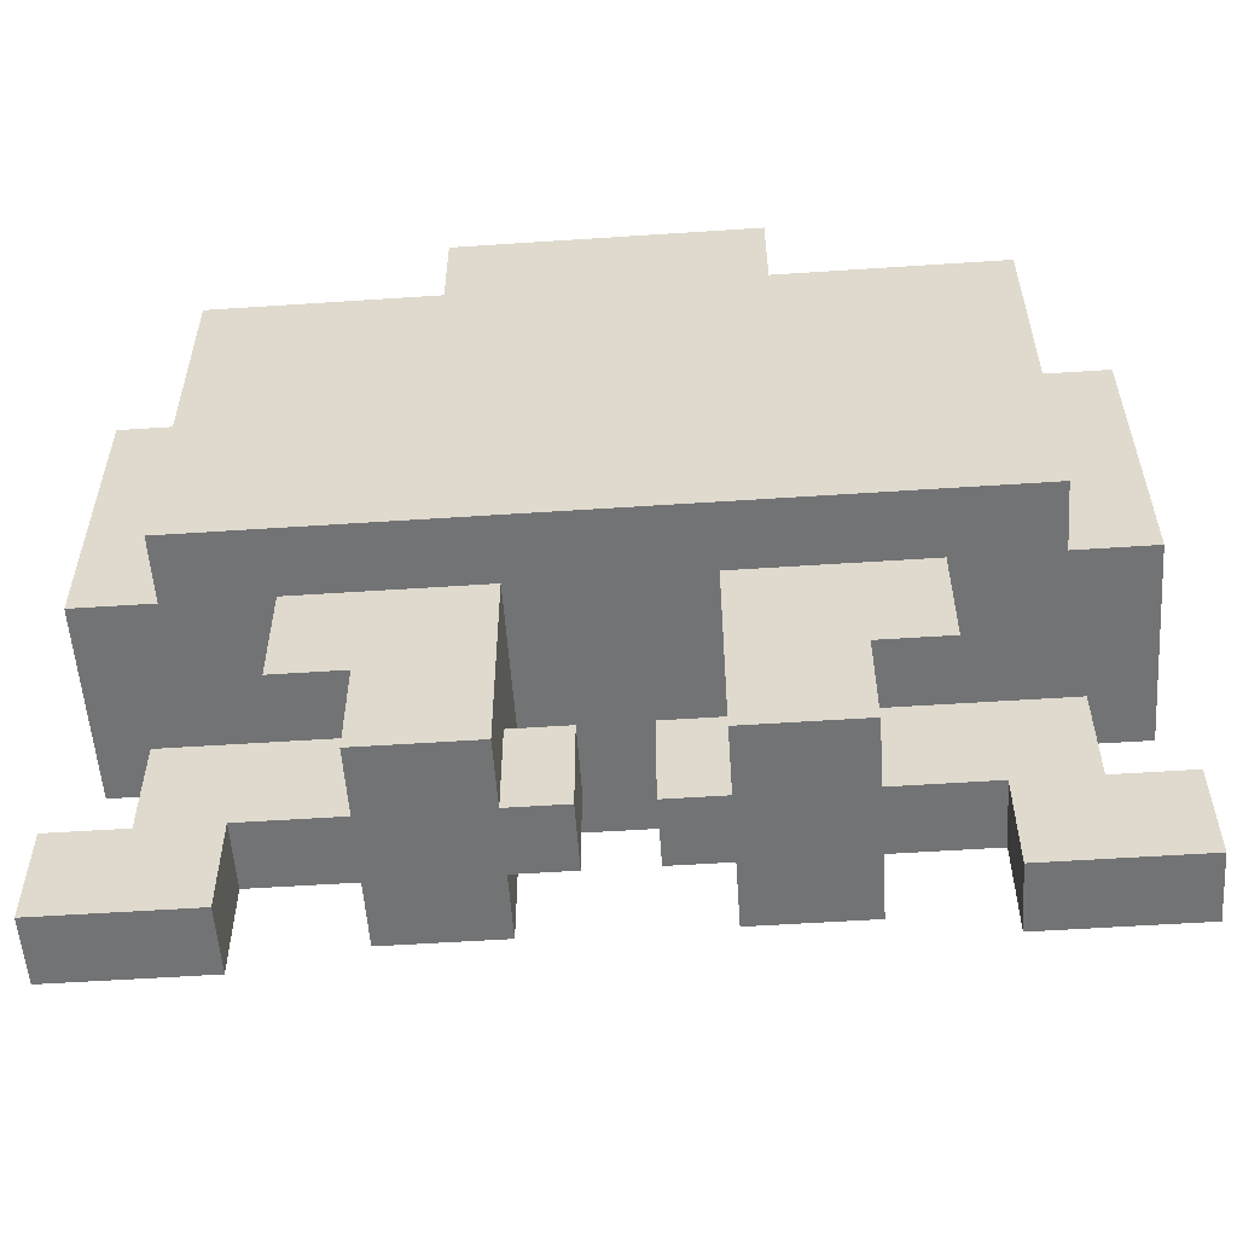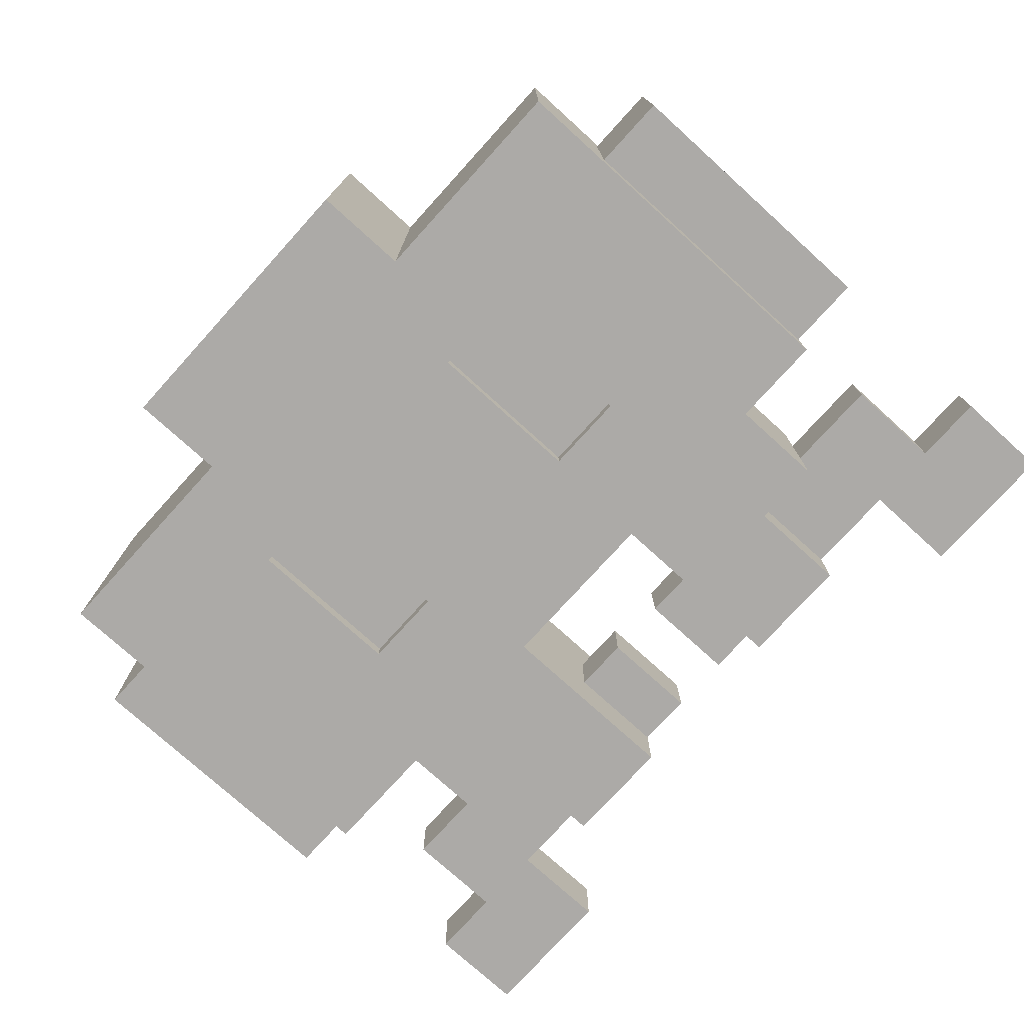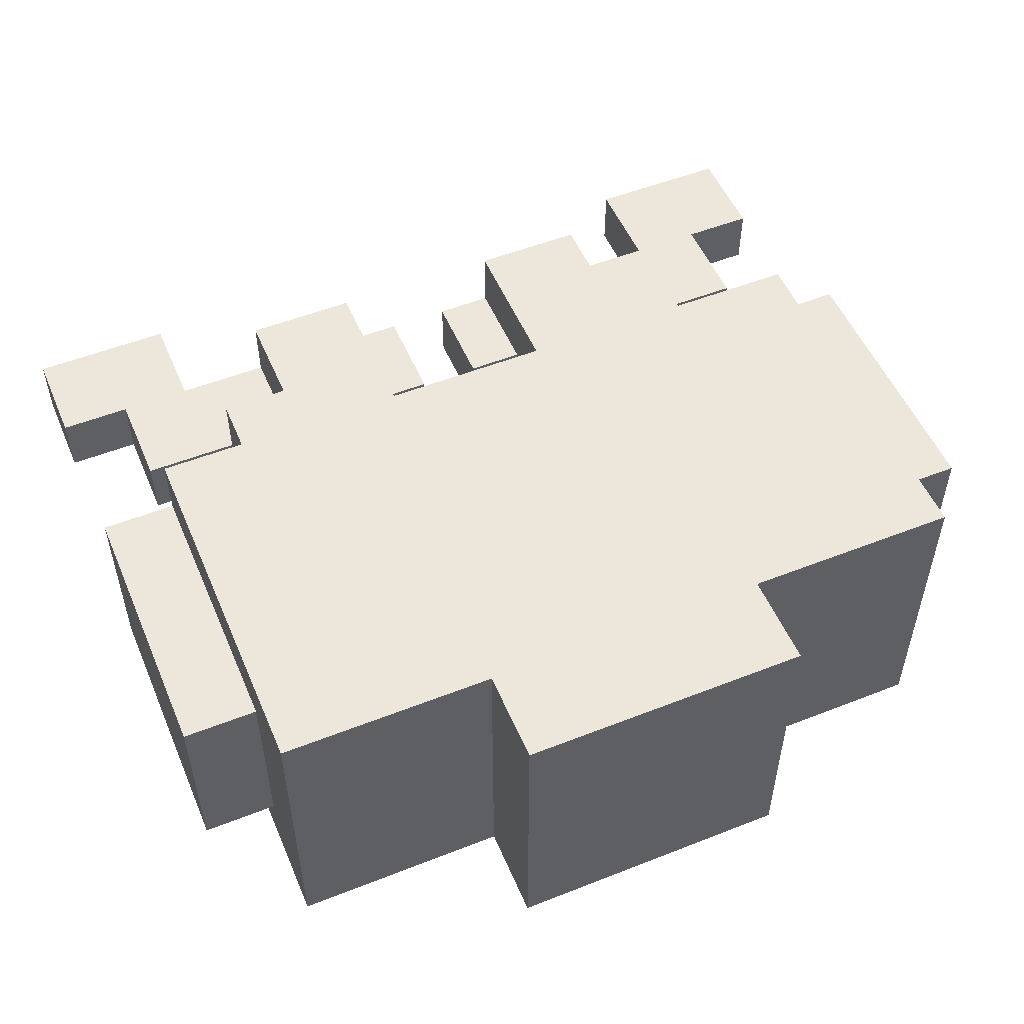
<metadata>
{"format":"obj","ext":"obj","renderer":"f3d","projection":"perspective","resolution":1024,"background":"white","views":[{"elev":-55.7,"azim":4.0,"up":"+Y"},{"elev":-76.0,"azim":-132.2,"up":"+Z"},{"elev":52.8,"azim":157.1,"up":"+Z"}]}
</metadata>
<code>
v -90.33 -56.78 -100
v -90.33 1.603 -100
v -90.33 59.98 -88.41
v -90.33 118.4 -100
v -90.33 176.7 -100
v -90.33 235.1 -100
v -54.2 -56.78 -100
v -54.2 1.603 -100
v -54.2 59.98 -100
v -54.2 118.4 -100
v -54.2 176.7 -100
v -54.2 235.1 -100
v -18.07 -56.78 -100
v -18.07 1.603 -100
v -18.07 59.98 -100
v -18.07 118.4 -100
v -18.07 176.7 -100
v -18.07 235.1 -100
v 18.07 -56.78 -100
v 18.07 1.603 -100
v 18.07 59.98 -100
v 18.07 118.4 -100
v 18.07 176.7 -100
v 18.07 235.1 -100
v 54.2 -56.78 -100
v 54.2 1.603 -100
v 54.2 59.98 -100
v 54.2 118.4 -100
v 54.2 176.7 -100
v 54.2 235.1 -100
v 90.33 -56.78 -100
v 90.33 1.603 -100
v 90.33 59.98 -88.41
v 90.33 118.4 -100
v 90.33 176.7 -100
v 90.33 235.1 -100
v 90.33 -56.78 -60
v 225.5 1.603 -60
v 225.5 59.98 -60
v 225.5 118.4 -60
v 90.33 176.7 -60
v 90.33 235.1 -60
v 90.33 -185.4 -20
v 272.4 1.603 -20
v 272.4 59.98 -20
v 225.5 118.4 -20
v 90.33 176.7 -20
v 90.33 235.1 -20
v 90.33 -185.4 20
v 272.4 1.603 20
v 272.4 59.98 20
v 225.5 118.4 20
v 90.33 176.7 20
v 90.33 235.1 20
v 90.33 -56.78 60
v 225.5 1.603 60
v 225.5 59.98 60
v 225.5 118.4 60
v 90.33 176.7 60
v 90.33 235.1 60
v 90.33 -56.78 100
v 90.33 1.603 100
v 90.33 59.98 100
v 90.33 118.4 100
v 90.33 176.7 100
v 90.33 235.1 100
v 54.2 -56.78 100
v 54.2 1.603 100
v 54.2 59.98 100
v 54.2 118.4 100
v 54.2 176.7 100
v 54.2 235.1 100
v 18.07 -56.78 100
v 18.07 1.603 100
v 18.07 59.98 100
v 18.07 118.4 100
v 18.07 176.7 100
v 18.07 235.1 100
v -18.07 -56.78 100
v -18.07 1.603 100
v -18.07 59.98 100
v -18.07 118.4 100
v -18.07 176.7 100
v -18.07 235.1 100
v -54.2 -56.78 100
v -54.2 1.603 100
v -54.2 59.98 100
v -54.2 118.4 100
v -54.2 176.7 100
v -54.2 235.1 100
v -90.33 -56.78 100
v -90.33 1.603 100
v -90.33 59.98 100
v -90.33 118.4 100
v -90.33 176.7 100
v -90.33 235.1 100
v -90.33 -56.78 60
v -225.5 1.603 60
v -225.5 59.98 60
v -225.5 118.4 60
v -90.33 176.7 60
v -90.33 235.1 60
v -90.33 -185.4 20
v -272.4 1.603 20
v -272.4 59.98 20
v -225.5 118.4 20
v -90.33 176.7 20
v -90.33 235.1 20
v -90.33 -185.4 -20
v -272.4 1.603 -20
v -272.4 59.98 -20
v -225.5 118.4 -20
v -90.33 176.7 -20
v -90.33 235.1 -20
v -90.33 -56.78 -60
v -225.5 1.603 -60
v -225.5 59.98 -60
v -225.5 118.4 -60
v -90.33 176.7 -60
v -90.33 235.1 -60
v -54.2 235.1 -60
v -54.2 235.1 -20
v -54.2 235.1 20
v -54.2 235.1 60
v -18.07 235.1 -60
v -18.07 235.1 -20
v -18.07 235.1 20
v -18.07 235.1 60
v 18.07 235.1 -60
v 18.07 235.1 -20
v 18.07 235.1 20
v 18.07 235.1 60
v 54.2 235.1 -60
v 54.2 235.1 -20
v 54.2 235.1 20
v 54.2 235.1 60
v -54.2 -56.78 60
v -54.2 -56.78 20
v -54.2 -56.78 -20
v -54.2 -56.78 -60
v -18.07 -56.78 60
v -18.07 -56.78 20
v -18.07 -56.78 -20
v -18.07 -56.78 -60
v 18.07 -56.78 60
v 18.07 -56.78 20
v 18.07 -56.78 -20
v 18.07 -56.78 -60
v 54.2 -56.78 60
v 54.2 -56.78 20
v 54.2 -56.78 -20
v 54.2 -56.78 -60
v 123.6 -56.78 -100
v 123.6 1.603 -100
v 123.6 59.98 -100
v 123.6 118.4 -100
v 123.6 176.7 -100
v 123.6 -56.78 -60
v 123.6 176.7 -60
v 123.6 -123.9 -20
v 123.6 176.7 -20
v 123.6 -123.9 20
v 123.6 176.7 20
v 123.6 -56.78 60
v 123.6 176.7 60
v 123.6 -56.78 100
v 123.6 1.603 100
v 123.6 59.98 100
v 123.6 118.4 100
v 123.6 176.7 100
v -123.6 -56.78 -100
v -123.6 1.603 -100
v -123.6 59.98 -100
v -123.6 118.4 -100
v -123.6 176.7 -100
v -123.6 -56.78 100
v -123.6 1.603 100
v -123.6 59.98 100
v -123.6 118.4 100
v -123.6 176.7 100
v -123.6 -56.78 60
v -123.6 176.7 60
v -123.6 -123.9 20
v -123.6 176.7 20
v -123.6 -123.9 -20
v -123.6 176.7 -20
v -123.6 -56.78 -60
v -123.6 176.7 -60
v 165.9 -56.78 -100
v 165.9 1.603 -100
v 165.9 59.98 -100
v 165.9 118.4 -100
v 165.9 176.7 -100
v 165.9 -56.78 -60
v 165.9 176.7 -60
v 165.9 -56.78 -20
v 165.9 176.7 -20
v 165.9 -56.78 20
v 165.9 176.7 20
v 165.9 -56.78 60
v 165.9 176.7 60
v 165.9 -56.78 100
v 165.9 1.603 100
v 165.9 59.98 100
v 165.9 118.4 100
v 165.9 176.7 100
v -165.9 -56.78 -100
v -165.9 1.603 -100
v -165.9 59.98 -100
v -165.9 118.4 -100
v -165.9 176.7 -100
v -165.9 -56.78 100
v -165.9 1.603 100
v -165.9 59.98 100
v -165.9 118.4 100
v -165.9 176.7 100
v -165.9 -56.78 60
v -165.9 176.7 60
v -165.9 -56.78 20
v -165.9 176.7 20
v -165.9 -56.78 -20
v -165.9 176.7 -20
v -165.9 -56.78 -60
v -165.9 176.7 -60
v 199.4 -56.78 -100
v 199.4 1.603 -100
v 199.4 59.98 -100
v 199.4 118.4 -100
v 199.4 176.7 -100
v 199.4 -56.78 -60
v 199.4 176.7 -60
v 199.4 -56.78 -20
v 199.4 176.7 -20
v 199.4 -56.78 20
v 199.4 176.7 20
v 199.4 -56.78 60
v 199.4 176.7 60
v 199.4 -56.78 100
v 199.4 1.603 100
v 199.4 59.98 100
v 199.4 118.4 100
v 199.4 176.7 100
v -199.4 -56.78 -100
v -199.4 1.603 -100
v -199.4 59.98 -100
v -199.4 118.4 -100
v -199.4 176.7 -100
v -199.4 -56.78 100
v -199.4 1.603 100
v -199.4 59.98 100
v -199.4 118.4 100
v -199.4 176.7 100
v -199.4 -56.78 60
v -199.4 176.7 60
v -199.4 -56.78 20
v -199.4 176.7 20
v -199.4 -56.78 -20
v -199.4 176.7 -20
v -199.4 -56.78 -60
v -199.4 176.7 -60
v 225.5 -56.78 -100
v 225.5 1.603 -100
v 225.5 59.98 -100
v 225.5 118.4 -100
v 225.5 176.7 -100
v 225.5 -56.78 -60
v 225.5 176.7 -60
v 225.5 -56.78 -20
v 225.5 176.7 -20
v 225.5 -56.78 20
v 225.5 176.7 20
v 225.5 -56.78 60
v 225.5 176.7 60
v 225.5 -56.78 100
v 225.5 1.603 100
v 225.5 59.98 100
v 225.5 118.4 100
v 225.5 176.7 100
v -225.5 -56.78 -100
v -225.5 1.603 -100
v -225.5 59.98 -100
v -225.5 118.4 -100
v -225.5 176.7 -100
v -225.5 -56.78 100
v -225.5 1.603 100
v -225.5 59.98 100
v -225.5 118.4 100
v -225.5 176.7 100
v -225.5 -56.78 60
v -225.5 176.7 60
v -225.5 -56.78 20
v -225.5 176.7 20
v -225.5 -56.78 -20
v -225.5 176.7 -20
v -225.5 -56.78 -60
v -225.5 176.7 -60
v 272.4 1.603 -60
v 272.4 59.98 -60
v 272.4 118.4 -60
v 272.4 118.4 -20
v 272.4 118.4 20
v 272.4 1.603 60
v 272.4 59.98 60
v 272.4 118.4 60
v 272.4 -56.78 -60
v 272.4 -56.78 -20
v 272.4 -56.78 20
v 272.4 -56.78 60
v -272.4 1.603 60
v -272.4 59.98 60
v -272.4 118.4 60
v -272.4 118.4 20
v -272.4 118.4 -20
v -272.4 1.603 -60
v -272.4 59.98 -60
v -272.4 118.4 -60
v -272.4 -56.78 60
v -272.4 -56.78 20
v -272.4 -56.78 -20
v -272.4 -56.78 -60
v -90.33 -123.9 60
v -90.33 -123.9 -60
v -54.2 -123.9 60
v -54.2 -123.9 20
v -54.2 -123.9 -20
v -54.2 -123.9 -60
v -123.6 -123.9 60
v -123.6 -123.9 -60
v -165.9 -123.9 60
v -165.9 -123.9 20
v -165.9 -123.9 -20
v -165.9 -123.9 -60
v 90.33 -123.9 -60
v 90.33 -123.9 60
v 54.2 -123.9 60
v 54.2 -123.9 20
v 54.2 -123.9 -20
v 54.2 -123.9 -60
v 123.6 -123.9 -60
v 123.6 -123.9 60
v 165.9 -123.9 -60
v 165.9 -123.9 -20
v 165.9 -123.9 20
v 165.9 -123.9 60
v -123.6 -185.4 20
v -123.6 -185.4 -20
v -90.33 -185.4 60
v -90.33 -185.4 -60
v -54.2 -185.4 60
v -54.2 -185.4 20
v -54.2 -185.4 -20
v -54.2 -185.4 -60
v -123.6 -185.4 60
v -123.6 -185.4 -60
v 123.6 -185.4 -20
v 123.6 -185.4 20
v 90.33 -185.4 -60
v 90.33 -185.4 60
v 54.2 -185.4 60
v 54.2 -185.4 20
v 54.2 -185.4 -20
v 54.2 -185.4 -60
v 123.6 -185.4 -60
v 123.6 -185.4 60
v -19.26 -123.9 20
v -19.26 -123.9 -20
v -19.26 -185.4 20
v -19.26 -185.4 -20
v 19.26 -123.9 20
v 19.26 -123.9 -20
v 19.26 -185.4 20
v 19.26 -185.4 -20
v -181.7 -123.9 20
v -181.7 -123.9 -20
v -181.7 -185.4 20
v -181.7 -185.4 -20
v 181.7 -123.9 -20
v 181.7 -123.9 20
v 181.7 -185.4 -20
v 181.7 -185.4 20
v -226.3 -123.9 20
v -226.3 -123.9 -20
v -226.3 -185.4 20
v -226.3 -185.4 -20
v 226.3 -123.9 -20
v 226.3 -123.9 20
v 226.3 -185.4 -20
v 226.3 -185.4 20
v -181.7 -245.9 20
v -181.7 -245.9 -20
v -226.3 -245.9 20
v -226.3 -245.9 -20
v 181.7 -245.9 -20
v 181.7 -245.9 20
v 226.3 -245.9 -20
v 226.3 -245.9 20
v -271 -185.4 20
v -271 -185.4 -20
v -271 -245.9 20
v -271 -245.9 -20
v 271 -185.4 -20
v 271 -185.4 20
v 271 -245.9 -20
v 271 -245.9 20
v -90.33 11.61 -100
v -90.33 108.4 -100
v -64.2 11.61 -100
v -64.2 59.98 -100
v -64.2 108.4 -100
v -113.6 11.61 -100
v -113.6 59.98 -100
v -113.6 108.4 -100
v 64.2 11.61 -100
v 64.2 59.98 -100
v 64.2 108.4 -100
v 90.33 11.61 -100
v 90.33 108.4 -100
v 113.6 11.61 -100
v 113.6 59.98 -100
v 113.6 108.4 -100
v -90.33 11.61 -88.41
v -90.33 108.4 -88.41
v -64.2 11.61 -88.41
v -64.2 59.98 -88.41
v -64.2 108.4 -88.41
v -113.6 11.61 -88.41
v -113.6 59.98 -88.41
v -113.6 108.4 -88.41
v 64.2 11.61 -88.41
v 64.2 59.98 -88.41
v 64.2 108.4 -88.41
v 90.33 11.61 -88.41
v 90.33 108.4 -88.41
v 113.6 11.61 -88.41
v 113.6 59.98 -88.41
v 113.6 108.4 -88.41
o Cube
f 1 2 8 7
f 7 8 14 13
f 13 14 20 19
f 19 20 26 25
f 25 26 32 31
f 8 9 15 14
f 14 15 21 20
f 20 21 27 26
f 9 10 16 15
f 15 16 22 21
f 21 22 28 27
f 4 5 11 10
f 10 11 17 16
f 16 17 23 22
f 22 23 29 28
f 28 29 35 34
f 5 6 12 11
f 11 12 18 17
f 17 18 24 23
f 23 24 30 29
f 29 30 36 35
f 261 262 38 266
f 305 297 44 306
f 306 44 50 307
f 307 50 302 308
f 272 56 275 274
f 262 263 39 38
f 297 298 45 44
f 44 45 51 50
f 50 51 303 302
f 56 57 276 275
f 263 264 40 39
f 298 299 300 45
f 45 300 301 51
f 51 301 304 303
f 57 58 277 276
f 264 265 267 40
f 40 267 269 46
f 46 269 271 52
f 52 271 273 58
f 58 273 278 277
f 35 36 42 41
f 41 42 48 47
f 47 48 54 53
f 53 54 60 59
f 59 60 66 65
f 61 62 68 67
f 67 68 74 73
f 73 74 80 79
f 79 80 86 85
f 85 86 92 91
f 62 63 69 68
f 68 69 75 74
f 74 75 81 80
f 80 81 87 86
f 86 87 93 92
f 63 64 70 69
f 69 70 76 75
f 75 76 82 81
f 81 82 88 87
f 87 88 94 93
f 64 65 71 70
f 70 71 77 76
f 76 77 83 82
f 82 83 89 88
f 88 89 95 94
f 65 66 72 71
f 71 72 78 77
f 77 78 84 83
f 83 84 90 89
f 89 90 96 95
f 284 285 98 289
f 317 309 104 318
f 318 104 110 319
f 319 110 314 320
f 295 116 280 279
f 285 286 99 98
f 309 310 105 104
f 104 105 111 110
f 110 111 315 314
f 116 117 281 280
f 286 287 100 99
f 310 311 312 105
f 105 312 313 111
f 111 313 316 315
f 117 118 282 281
f 287 288 290 100
f 100 290 292 106
f 106 292 294 112
f 112 294 296 118
f 118 296 283 282
f 95 96 102 101
f 101 102 108 107
f 107 108 114 113
f 113 114 120 119
f 119 120 6 5
f 6 120 121 12
f 12 121 125 18
f 18 125 129 24
f 24 129 133 30
f 30 133 42 36
f 120 114 122 121
f 121 122 126 125
f 125 126 130 129
f 129 130 134 133
f 133 134 48 42
f 114 108 123 122
f 122 123 127 126
f 126 127 131 130
f 130 131 135 134
f 134 135 54 48
f 108 102 124 123
f 123 124 128 127
f 127 128 132 131
f 131 132 136 135
f 135 136 60 54
f 102 96 90 124
f 124 90 84 128
f 128 84 78 132
f 132 78 72 136
f 136 72 66 60
f 91 97 137 85
f 85 137 141 79
f 79 141 145 73
f 73 145 149 67
f 67 149 55 61
f 347 103 350 349
f 137 138 142 141
f 141 142 146 145
f 145 146 150 149
f 359 360 49 358
f 103 109 351 350
f 138 139 143 142
f 142 143 147 146
f 146 147 151 150
f 360 361 43 49
f 109 348 352 351
f 139 140 144 143
f 143 144 148 147
f 147 148 152 151
f 361 362 357 43
f 115 1 7 140
f 140 7 13 144
f 144 13 19 148
f 148 19 25 152
f 152 25 31 37
f 31 153 158 37
f 32 154 153 31
f 357 363 355 43
f 43 355 356 49
f 49 356 364 358
f 55 164 166 61
f 61 166 167 62
f 62 167 168 63
f 63 168 169 64
f 41 159 157 35
f 35 157 156 34
f 47 161 159 41
f 53 163 161 47
f 59 165 163 53
f 64 169 170 65
f 65 170 165 59
f 91 176 181 97
f 92 177 176 91
f 347 353 345 103
f 103 345 346 109
f 109 346 354 348
f 115 187 171 1
f 1 171 172 2
f 93 178 177 92
f 94 179 178 93
f 101 182 180 95
f 95 180 179 94
f 107 184 182 101
f 113 186 184 107
f 119 188 186 113
f 4 174 175 5
f 5 175 188 119
f 153 189 194 158
f 154 190 189 153
f 339 341 342 160
f 160 342 343 162
f 162 343 344 340
f 164 200 202 166
f 166 202 203 167
f 155 191 190 154
f 167 203 204 168
f 156 192 191 155
f 168 204 205 169
f 159 195 193 157
f 157 193 192 156
f 161 197 195 159
f 163 199 197 161
f 165 201 199 163
f 169 205 206 170
f 170 206 201 165
f 176 212 217 181
f 177 213 212 176
f 327 329 330 183
f 183 330 331 185
f 185 331 332 328
f 187 223 207 171
f 171 207 208 172
f 178 214 213 177
f 172 208 209 173
f 179 215 214 178
f 173 209 210 174
f 182 218 216 180
f 180 216 215 179
f 184 220 218 182
f 186 222 220 184
f 188 224 222 186
f 174 210 211 175
f 175 211 224 188
f 189 225 230 194
f 190 226 225 189
f 194 230 232 196
f 196 232 234 198
f 198 234 236 200
f 200 236 238 202
f 202 238 239 203
f 191 227 226 190
f 203 239 240 204
f 192 228 227 191
f 204 240 241 205
f 195 231 229 193
f 193 229 228 192
f 197 233 231 195
f 199 235 233 197
f 201 237 235 199
f 205 241 242 206
f 206 242 237 201
f 212 248 253 217
f 213 249 248 212
f 217 253 255 219
f 219 255 257 221
f 221 257 259 223
f 223 259 243 207
f 207 243 244 208
f 214 250 249 213
f 208 244 245 209
f 215 251 250 214
f 209 245 246 210
f 218 254 252 216
f 216 252 251 215
f 220 256 254 218
f 222 258 256 220
f 224 260 258 222
f 210 246 247 211
f 211 247 260 224
f 225 261 266 230
f 226 262 261 225
f 230 266 268 232
f 232 268 270 234
f 234 270 272 236
f 236 272 274 238
f 238 274 275 239
f 227 263 262 226
f 239 275 276 240
f 228 264 263 227
f 240 276 277 241
f 231 267 265 229
f 229 265 264 228
f 233 269 267 231
f 235 271 269 233
f 237 273 271 235
f 241 277 278 242
f 242 278 273 237
f 248 284 289 253
f 249 285 284 248
f 253 289 291 255
f 255 291 293 257
f 257 293 295 259
f 259 295 279 243
f 243 279 280 244
f 250 286 285 249
f 244 280 281 245
f 251 287 286 250
f 245 281 282 246
f 254 290 288 252
f 252 288 287 251
f 256 292 290 254
f 258 294 292 256
f 260 296 294 258
f 246 282 283 247
f 247 283 296 260
f 266 305 306 268
f 38 297 305 266
f 268 306 307 270
f 270 307 308 272
f 272 308 302 56
f 39 298 297 38
f 56 302 303 57
f 46 300 299 40
f 40 299 298 39
f 52 301 300 46
f 57 303 304 58
f 58 304 301 52
f 289 317 318 291
f 98 309 317 289
f 291 318 319 293
f 293 319 320 295
f 295 320 314 116
f 99 310 309 98
f 116 314 315 117
f 106 312 311 100
f 100 311 310 99
f 112 313 312 106
f 117 315 316 118
f 118 316 313 112
f 97 321 323 137
f 137 323 324 138
f 138 324 325 139
f 139 325 326 140
f 140 326 322 115
f 181 327 321 97
f 115 322 328 187
f 219 330 329 217
f 217 329 327 181
f 221 331 330 219
f 187 328 332 223
f 223 332 331 221
f 149 335 334 55
f 150 336 335 149
f 151 337 336 150
f 37 333 338 152
f 152 338 337 151
f 158 339 333 37
f 55 334 340 164
f 196 342 341 194
f 194 341 339 158
f 198 343 342 196
f 164 340 344 200
f 200 344 343 198
f 321 347 349 323
f 323 349 350 324
f 365 367 368 366
f 325 351 352 326
f 326 352 348 322
f 183 345 353 327
f 327 353 347 321
f 382 384 383 381
f 322 348 354 328
f 328 354 346 185
f 335 359 358 334
f 336 360 359 335
f 370 372 371 369
f 333 357 362 338
f 338 362 361 337
f 160 355 363 339
f 339 363 357 333
f 386 388 387 385
f 334 358 364 340
f 340 364 356 162
f 324 365 366 325
f 325 366 368 351
f 351 368 367 350
f 350 367 365 324
f 337 370 369 336
f 336 369 371 360
f 360 371 372 361
f 361 372 370 337
f 185 374 373 183
f 183 373 375 345
f 345 375 376 346
f 346 376 374 185
f 162 378 377 160
f 160 377 379 355
f 355 379 380 356
f 356 380 378 162
f 374 382 381 373
f 373 381 383 375
f 389 391 392 390
f 376 384 382 374
f 378 386 385 377
f 377 385 387 379
f 393 395 396 394
f 380 388 386 378
f 375 389 390 376
f 376 390 392 384
f 398 400 399 397
f 383 391 389 375
f 379 393 394 380
f 380 394 396 388
f 402 404 403 401
f 387 395 393 379
f 384 398 397 383
f 383 397 399 391
f 391 399 400 392
f 392 400 398 384
f 388 402 401 387
f 387 401 403 395
f 395 403 404 396
f 396 404 402 388
f 2 405 407 8
f 8 407 408 9
f 9 408 409 10
f 10 409 406 4
f 173 411 410 172
f 172 410 405 2
f 4 406 412 174
f 174 412 411 173
f 26 413 416 32
f 27 414 413 26
f 34 417 415 28
f 28 415 414 27
f 32 416 418 154
f 154 418 419 155
f 155 419 420 156
f 156 420 417 34
f 405 421 423 407
f 407 423 424 408
f 408 424 425 409
f 409 425 422 406
f 411 427 426 410
f 410 426 421 405
f 406 422 428 412
f 412 428 427 411
f 413 429 432 416
f 414 430 429 413
f 417 433 431 415
f 415 431 430 414
f 416 432 434 418
f 418 434 435 419
f 419 435 436 420
f 420 436 433 417
f 421 3 424 423
f 429 430 33 432
f 3 422 425 424
f 430 431 433 33
f 33 435 434 432
f 433 436 435 33
f 421 426 427 3
f 3 427 428 422

</code>
